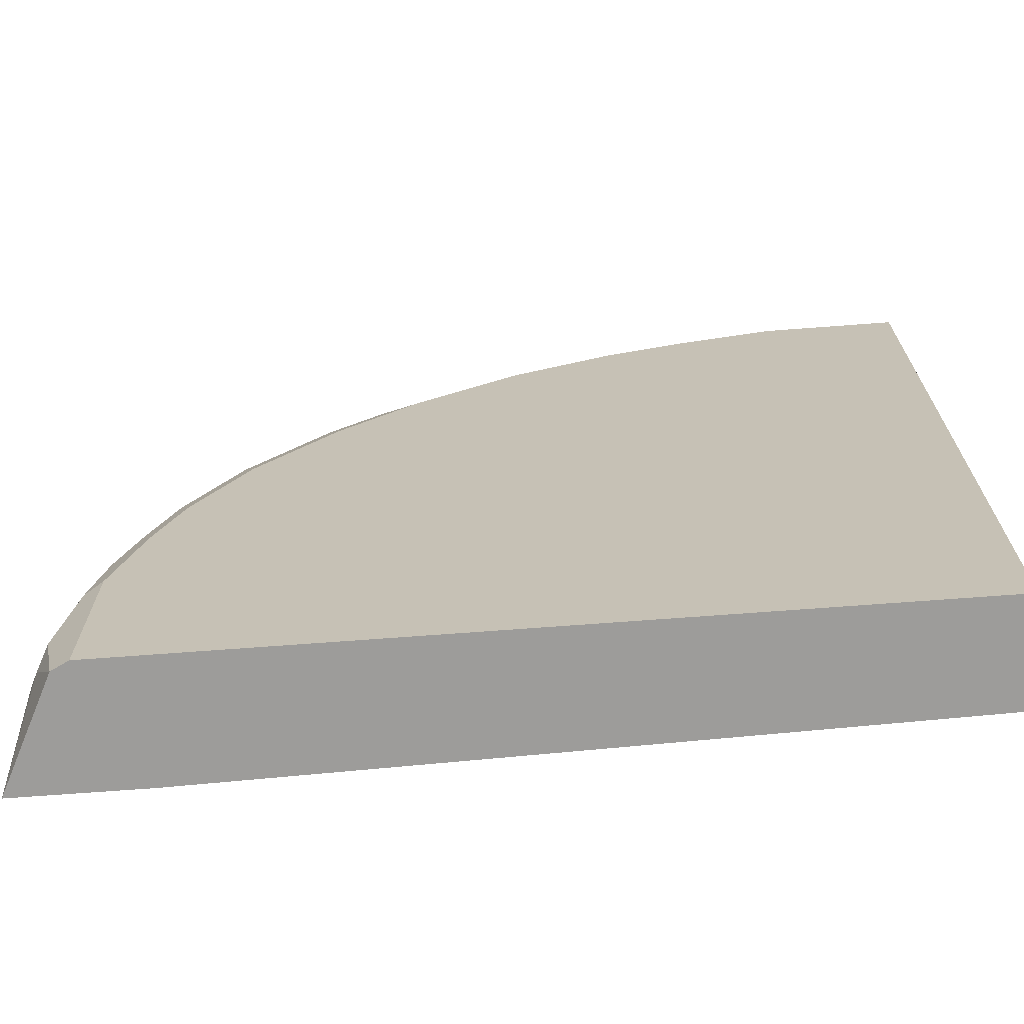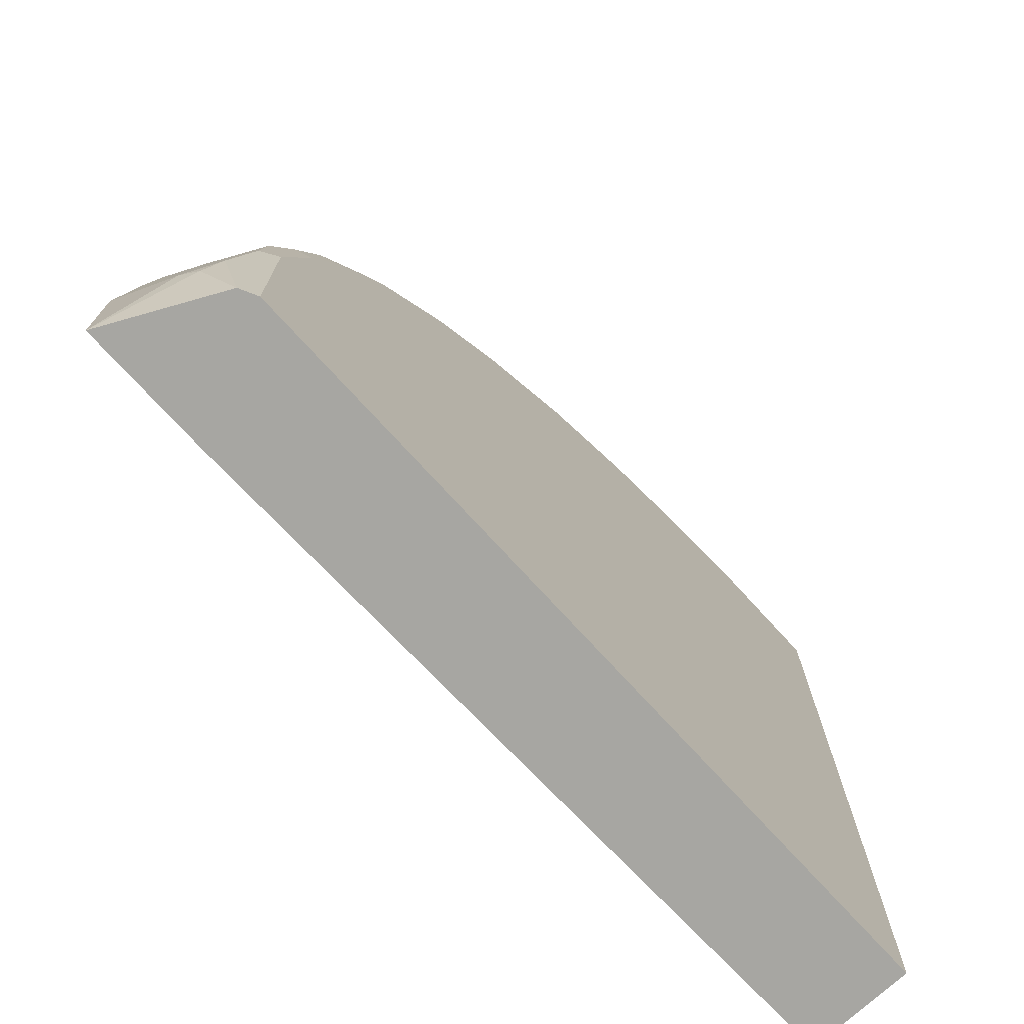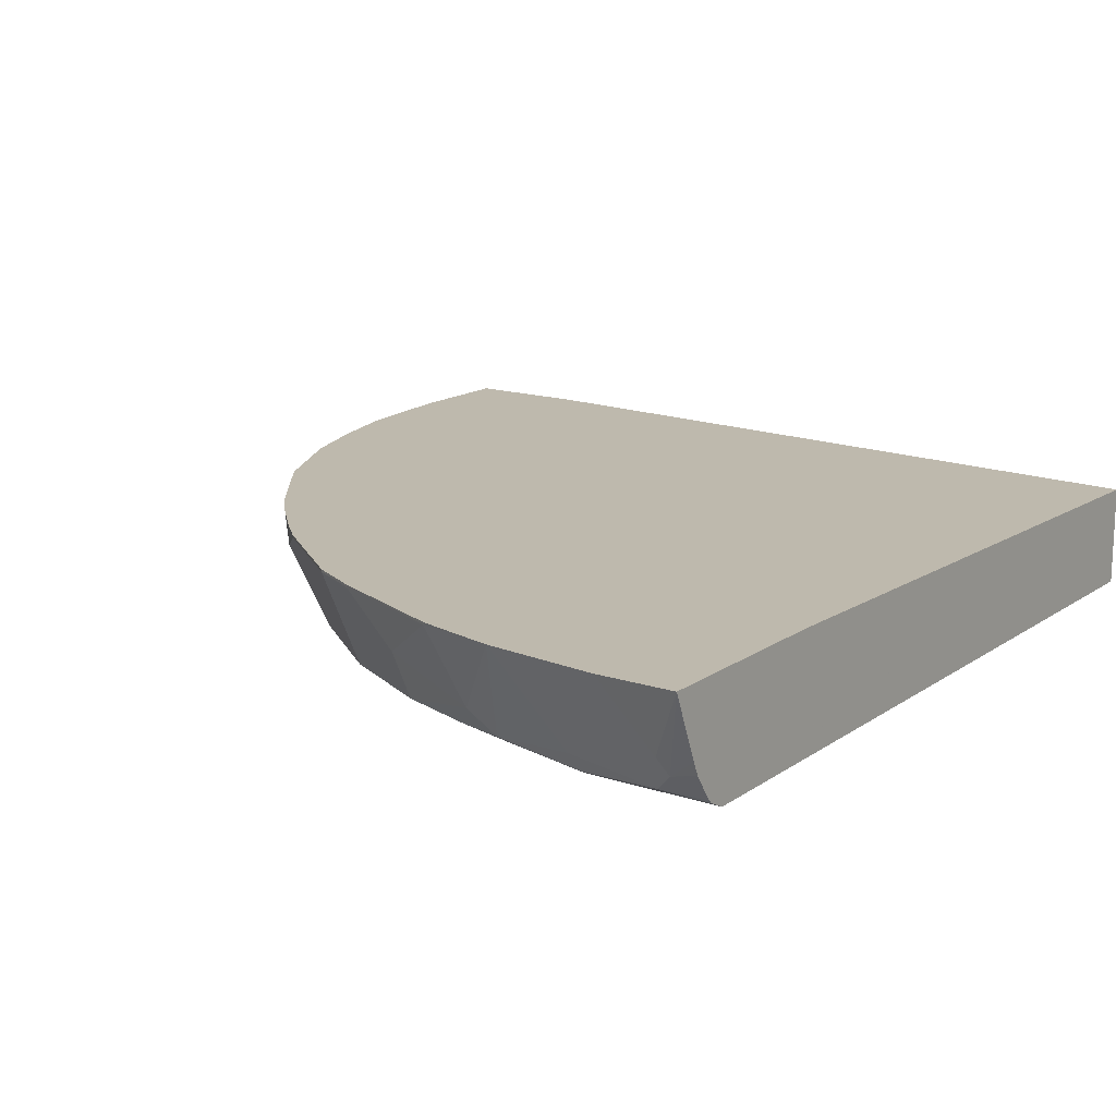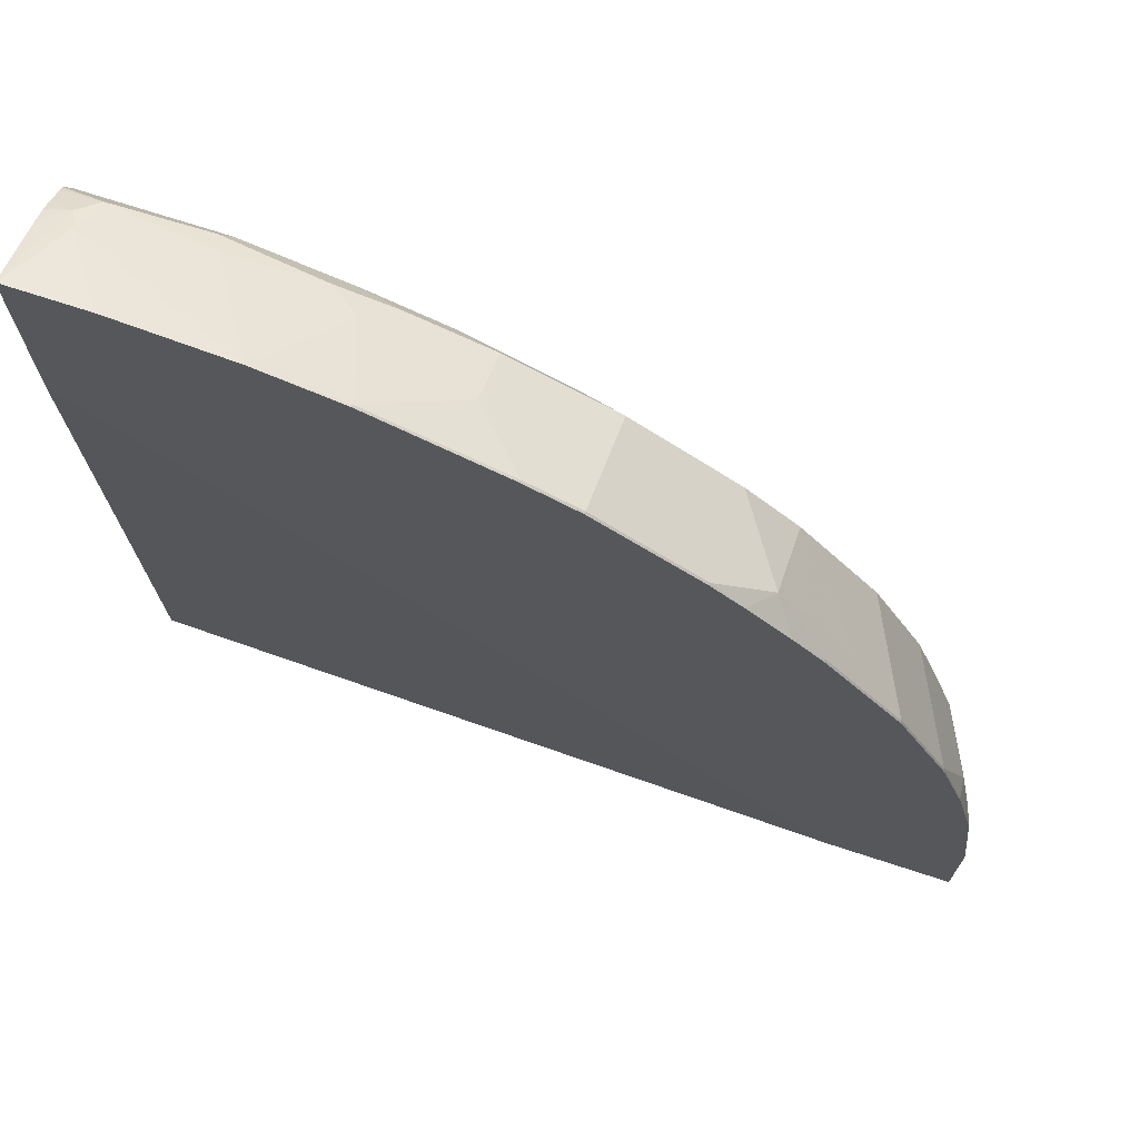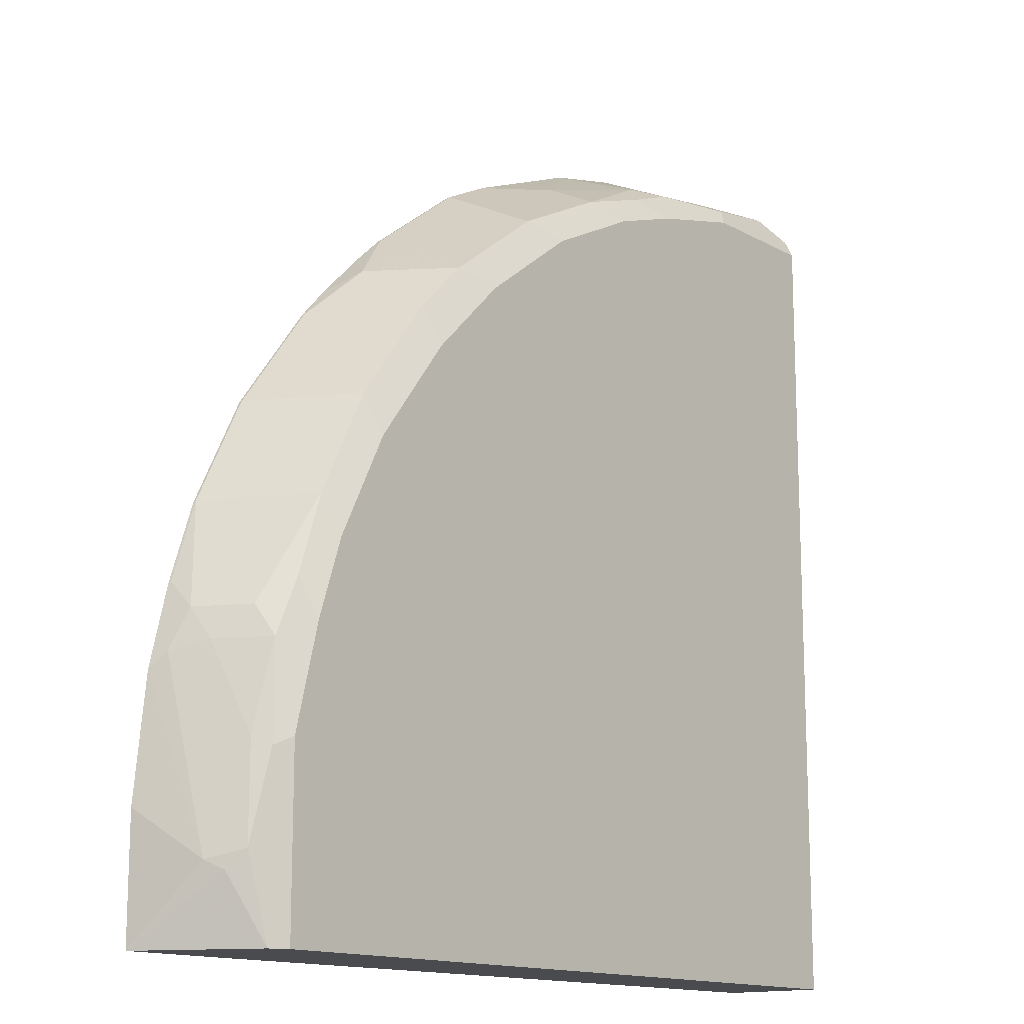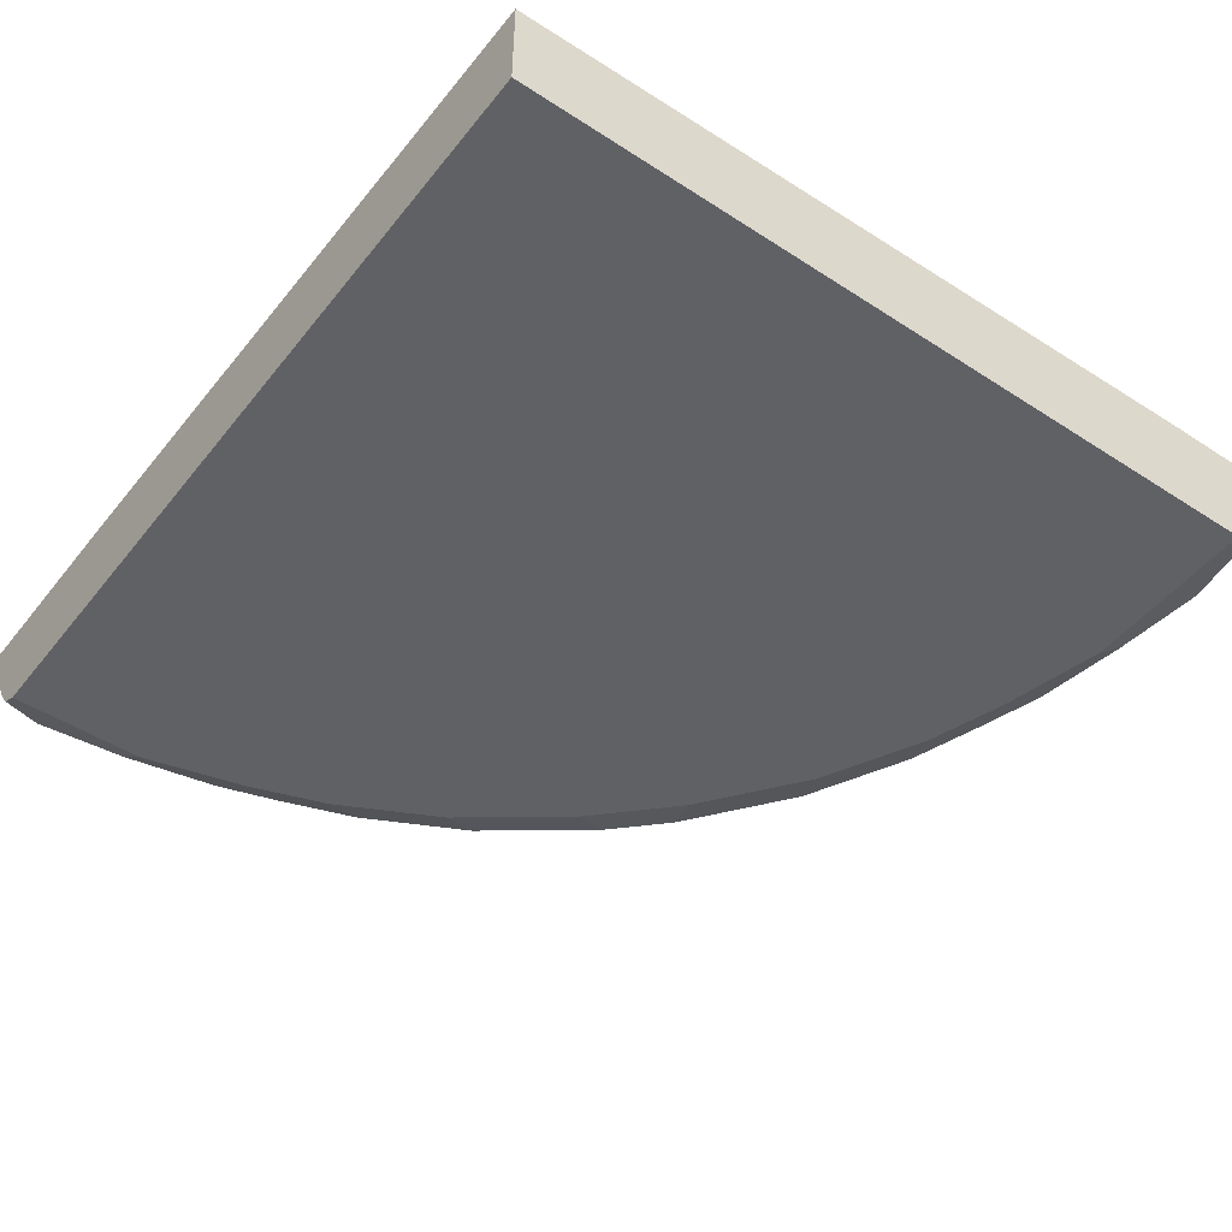
<metadata>
{"format":"obj","ext":"obj","renderer":"f3d","projection":"perspective","resolution":1024,"background":"white","views":[{"elev":-70.3,"azim":4.3,"up":"+Z"},{"elev":-74.0,"azim":-47.6,"up":"+Z"},{"elev":15.3,"azim":35.1,"up":"+Y"},{"elev":71.8,"azim":-161.9,"up":"+Z"},{"elev":-14.2,"azim":-50.2,"up":"+Z"},{"elev":-47.3,"azim":143.7,"up":"+Y"}]}
</metadata>
<code>
v -0.6836 -0.2306 0.07688
v -0.6836 -0.2306 -0.01606
v -0.6674 -0.2832 0.04051
v -0.6735 -0.2306 0.17
v -0.5824 -0.2306 -0.01606
v -0.6742 -0.2495 -0.01606
v -0.6607 -0.2966 0.03373
v -0.6539 -0.3101 0.04722
v -0.6472 -0.3034 0.1214
v -0.6674 -0.2427 0.1821
v -0.6573 -0.2528 0.2124
v -0.6684 -0.2306 0.1902
v -0.01542 -0.2427 -0.01606
v -0.01542 -0.2306 0.5218
v -0.6654 -0.2671 -0.01606
v -0.6514 -0.2951 -0.01606
v -0.6404 -0.3169 -0.01606
v -0.6312 -0.3215 -0.01606
v -0.6404 -0.3169 0.1146
v -0.6371 -0.3135 0.1517
v -0.6337 -0.3101 0.1888
v -0.6539 -0.2697 0.1888
v -0.6573 -0.2326 0.2326
v -0.6371 -0.2933 0.2124
v -0.6371 -0.2326 0.2933
v -0.6583 -0.2306 0.2306
v -0.01542 -0.3236 -0.01606
v -0.01542 -0.2306 0.6836
v -0.627 -0.3236 -0.01606
v -0.627 -0.3236 0.1214
v -0.6068 -0.3236 0.2023
v -0.6202 -0.3169 0.1956
v -0.6168 -0.3135 0.2326
v -0.6304 -0.3068 0.2056
v -0.5966 -0.3135 0.2933
v -0.5764 -0.3135 0.3338
v -0.5966 -0.2731 0.3338
v -0.6168 -0.2326 0.3338
v -0.5976 -0.2306 0.3722
v -0.6371 -0.2306 0.2933
v -0.6381 -0.2306 0.2913
v -0.01542 -0.3236 0.627
v -0.0769 -0.2306 0.6836
v -0.04047 -0.2832 0.6674
v -0.03373 -0.2966 0.6607
v -0.01542 -0.2806 0.663
v -0.5866 -0.3236 0.263
v -0.5663 -0.3236 0.3034
v -0.5562 -0.3135 0.3741
v -0.5764 -0.2731 0.3741
v -0.5966 -0.2326 0.3741
v -0.5966 -0.2306 0.3741
v -0.01542 -0.3169 0.6405
v -0.1214 -0.3236 0.627
v -0.1679 -0.2306 0.6735
v -0.1214 -0.3034 0.6472
v -0.04721 -0.3101 0.654
v -0.01542 -0.2923 0.6578
v -0.01542 -0.2825 0.6622
v -0.01542 -0.3141 0.6429
v -0.01542 -0.3034 0.6506
v -0.01542 -0.2936 0.6571
v -0.01542 -0.2933 0.6573
v -0.5461 -0.3236 0.3438
v -0.5562 -0.2528 0.4146
v -0.4955 -0.3135 0.4551
v -0.5359 -0.2326 0.4551
v -0.5359 -0.2306 0.4551
v -0.1146 -0.3169 0.6405
v -0.1517 -0.3135 0.6371
v -0.2023 -0.3236 0.6068
v -0.2307 -0.2306 0.6583
v -0.2326 -0.2326 0.6573
v -0.2124 -0.2933 0.6371
v -0.1821 -0.2832 0.6472
v -0.1888 -0.3101 0.6337
v -0.4854 -0.3236 0.4247
v -0.4955 -0.2528 0.4955
v -0.4247 -0.3236 0.4854
v -0.4753 -0.3135 0.4753
v -0.5138 -0.2306 0.4792
v -0.2326 -0.3135 0.6168
v -0.2933 -0.3135 0.5966
v -0.263 -0.3236 0.5865
v -0.3318 -0.2306 0.6179
v -0.3338 -0.2326 0.6168
v -0.2933 -0.2731 0.6168
v -0.2057 -0.3068 0.6303
v -0.455 -0.3135 0.4955
v -0.455 -0.2731 0.5157
v -0.3742 -0.2731 0.5764
v -0.3742 -0.2326 0.5966
v -0.455 -0.2326 0.536
v -0.4792 -0.2306 0.5138
v -0.4935 -0.2306 0.4994
v -0.3439 -0.3236 0.5461
v -0.3338 -0.3135 0.5764
v -0.3742 -0.2306 0.5966
v -0.3742 -0.3135 0.5562
v -0.455 -0.2306 0.536
f 49 66 65
f 45 60 61
f 45 61 62
f 45 62 63
f 45 63 58
f 49 65 50
f 49 64 77
f 49 77 66
f 45 57 60
f 54 69 70
f 51 65 67
f 51 67 68
f 51 68 52
f 53 60 57
f 54 70 71
f 55 72 73
f 55 73 74
f 55 74 75
f 55 75 56
f 45 59 46
f 56 75 76
f 50 65 51
f 45 58 59
f 36 50 37
f 44 56 57
f 56 76 70
f 28 44 45
f 28 45 46
f 31 47 35
f 31 35 33
f 31 33 32
f 33 35 34
f 35 47 36
f 36 47 48
f 36 48 64
f 36 64 49
f 36 49 50
f 37 50 51
f 37 51 38
f 38 51 39
f 39 51 52
f 42 53 57
f 42 57 69
f 42 69 54
f 43 55 44
f 44 55 56
f 44 57 45
f 56 70 57
f 78 94 95
f 65 66 78
f 78 95 81
f 79 96 99
f 79 99 89
f 79 89 80
f 82 88 83
f 83 87 91
f 83 91 97
f 83 97 96
f 83 96 84
f 85 98 92
f 85 92 86
f 86 92 91
f 86 91 87
f 89 99 91
f 89 91 90
f 91 99 97
f 92 98 100
f 92 100 93
f 93 100 94
f 96 97 99
f 28 43 44
f 78 93 94
f 57 70 69
f 78 92 93
f 78 90 91
f 65 78 67
f 66 79 80
f 66 80 78
f 66 77 79
f 67 78 81
f 67 81 68
f 70 76 82
f 70 82 71
f 71 82 83
f 71 83 84
f 72 85 73
f 73 85 86
f 73 86 87
f 73 87 74
f 74 88 76
f 74 76 75
f 74 87 83
f 74 83 88
f 76 88 82
f 78 80 89
f 78 89 90
f 78 91 92
f 27 30 29
f 24 34 35
f 27 47 31
f 2 18 17
f 2 17 16
f 2 16 15
f 2 15 6
f 2 6 7
f 2 7 3
f 3 7 8
f 3 8 9
f 3 9 10
f 2 29 18
f 3 10 4
f 4 11 12
f 5 14 13
f 6 15 7
f 7 15 16
f 7 16 17
f 7 17 8
f 8 17 18
f 8 18 19
f 8 19 20
f 4 10 11
f 2 27 29
f 2 5 13
f 1 5 2
f 1 2 3
f 1 3 4
f 1 4 12
f 1 12 26
f 1 26 41
f 1 41 40
f 1 40 39
f 1 39 52
f 1 52 68
f 1 68 81
f 1 81 95
f 1 95 94
f 1 94 100
f 1 100 98
f 1 98 85
f 1 85 72
f 1 72 55
f 1 55 43
f 1 43 28
f 1 28 14
f 1 14 5
f 8 20 9
f 9 20 21
f 2 13 27
f 9 22 10
f 21 33 34
f 21 34 24
f 23 25 41
f 23 41 26
f 27 31 30
f 24 35 25
f 25 35 36
f 25 36 37
f 25 38 39
f 25 39 40
f 25 40 41
f 27 42 54
f 27 54 71
f 27 71 84
f 27 84 96
f 27 96 79
f 27 79 77
f 27 77 64
f 27 64 48
f 27 48 47
f 9 21 22
f 20 33 21
f 20 32 33
f 25 37 38
f 20 31 32
f 10 22 11
f 11 23 12
f 11 22 21
f 11 21 24
f 11 24 25
f 11 25 23
f 12 23 26
f 13 28 46
f 13 46 59
f 13 59 58
f 13 58 63
f 13 14 28
f 13 62 61
f 13 61 60
f 13 60 53
f 13 53 42
f 13 42 27
f 18 29 30
f 18 30 19
f 19 30 20
f 13 63 62
f 20 30 31

</code>
